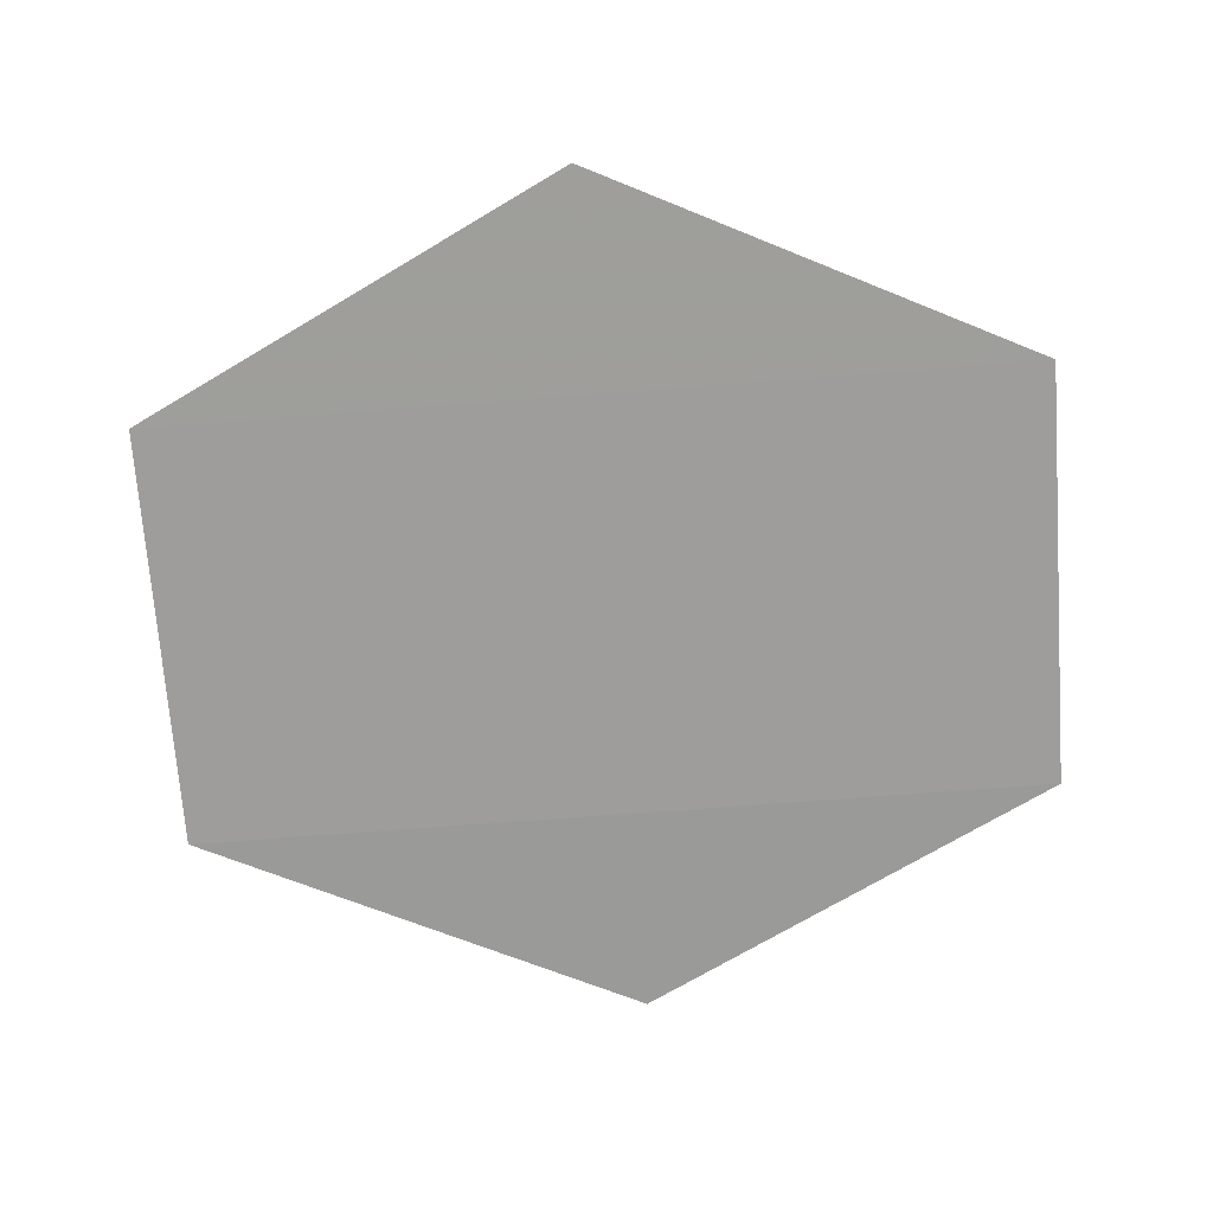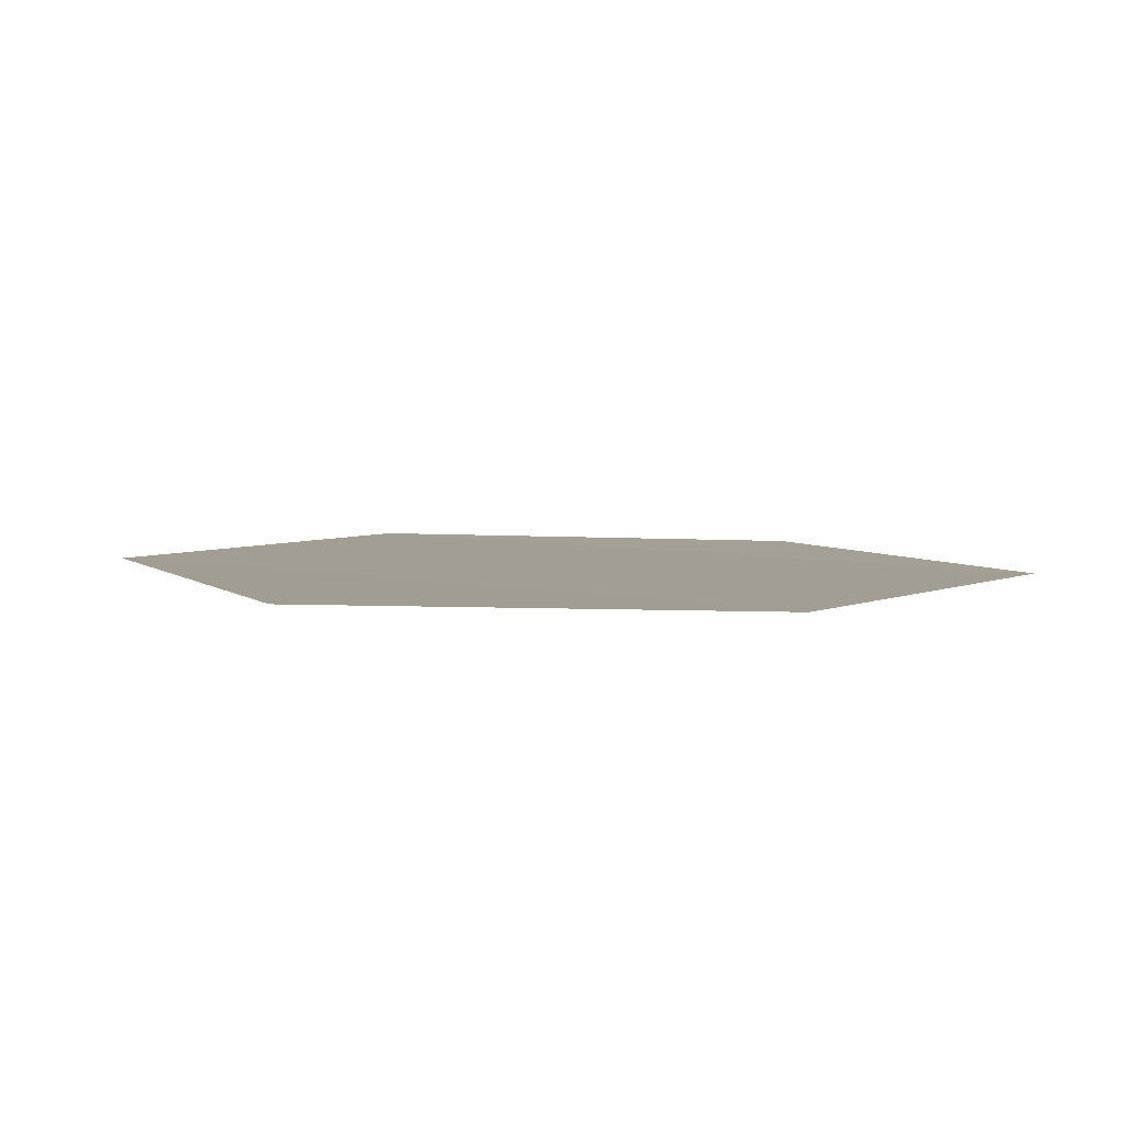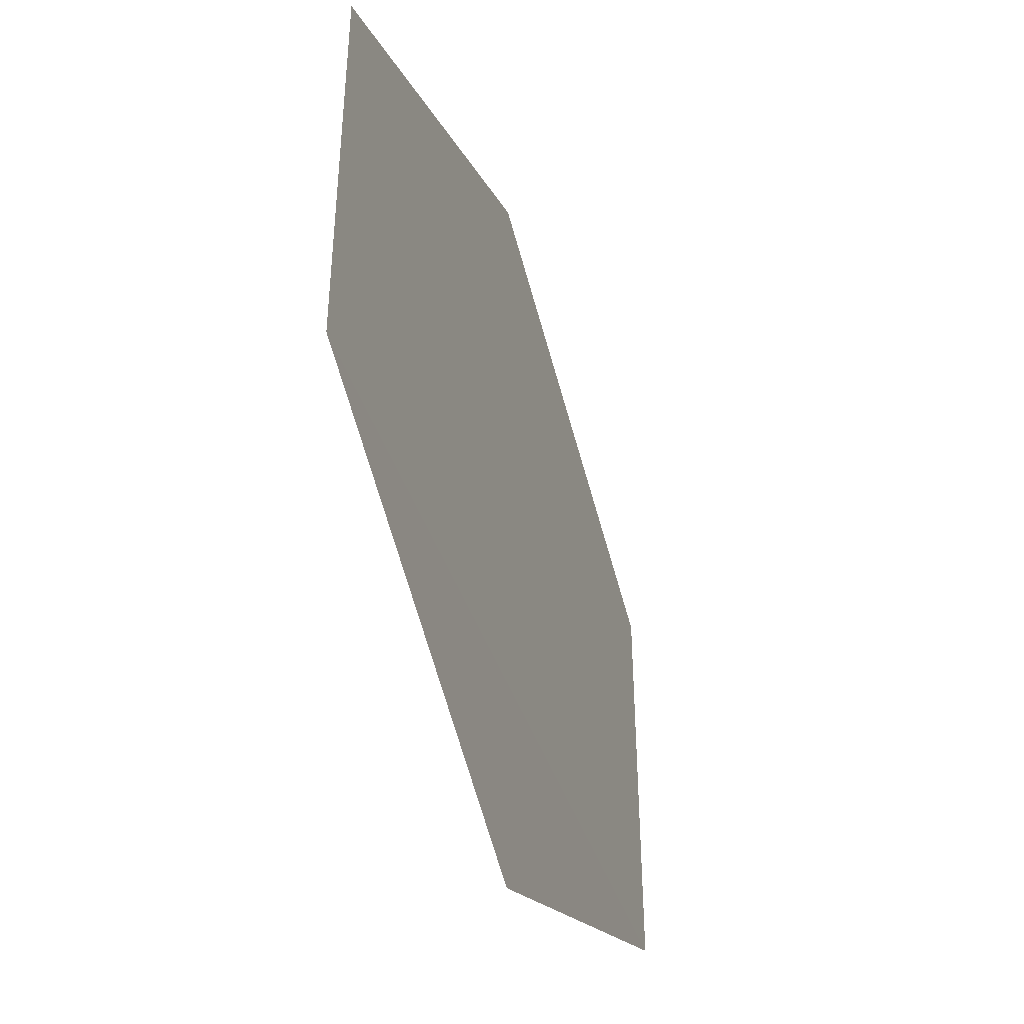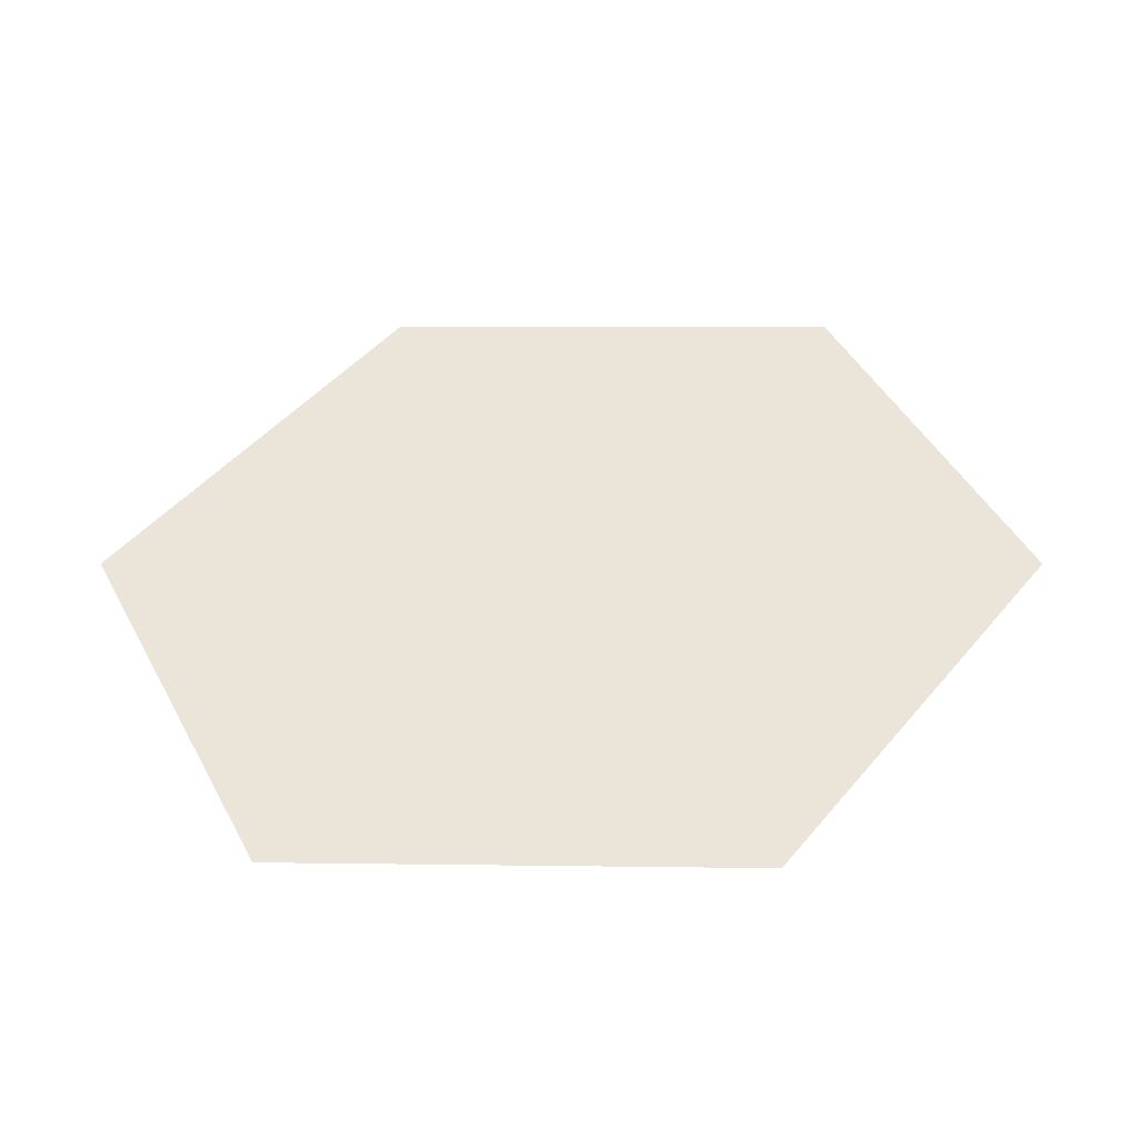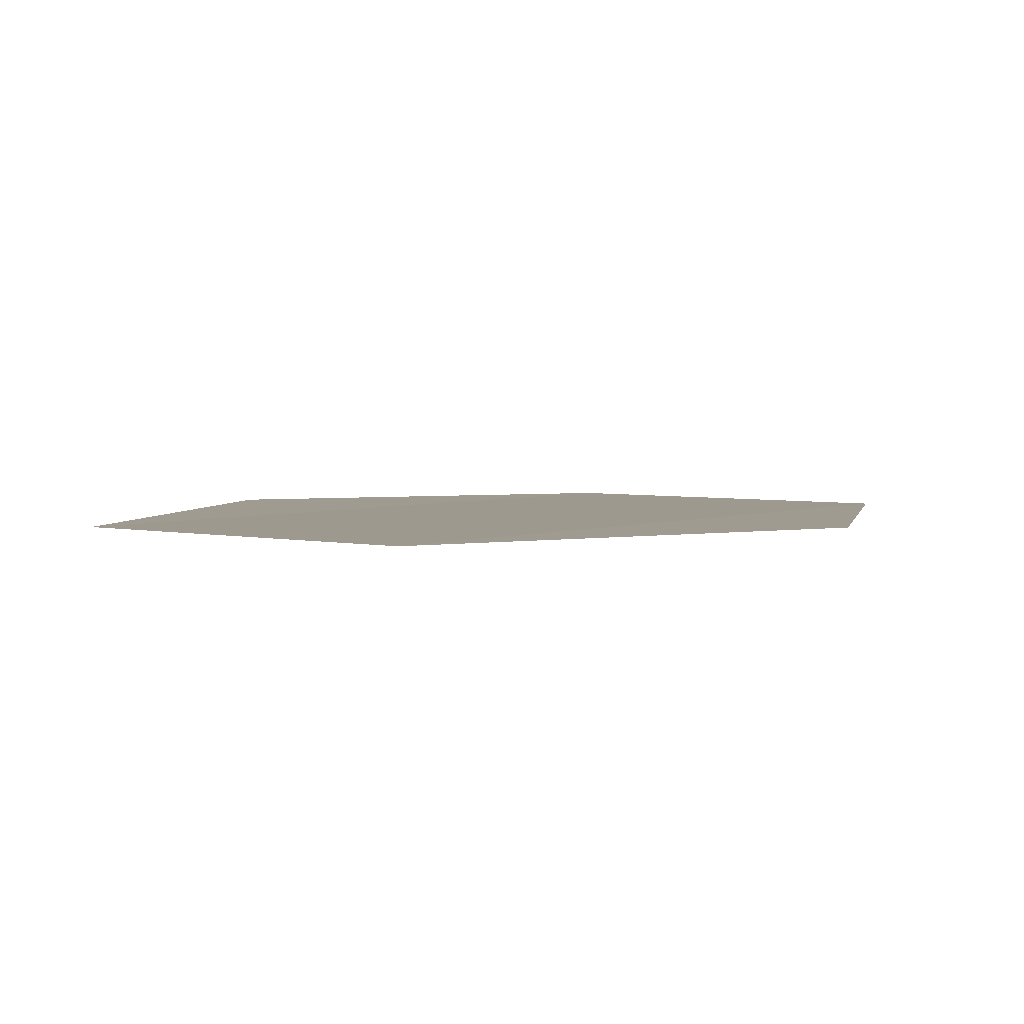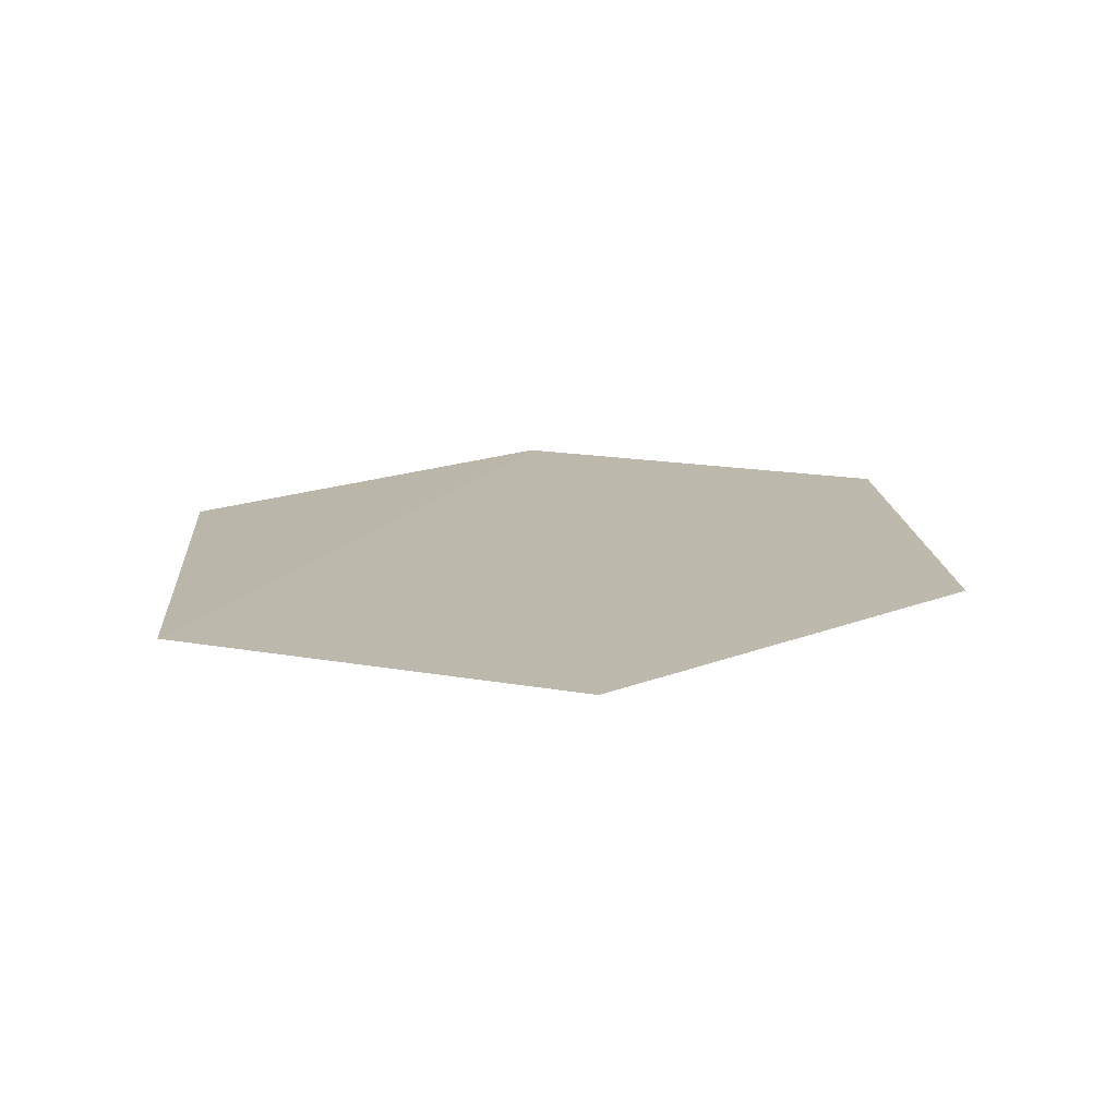
<metadata>
{"format":"obj","ext":"obj","renderer":"f3d","projection":"perspective","resolution":1024,"background":"white","views":[{"elev":-70.4,"azim":4.4,"up":"+Y"},{"elev":5.3,"azim":-142.6,"up":"+Y"},{"elev":-44.1,"azim":-71.9,"up":"+Z"},{"elev":45.4,"azim":-26.6,"up":"+Y"},{"elev":3.6,"azim":128.7,"up":"+Y"},{"elev":15.2,"azim":-67.4,"up":"+Y"}]}
</metadata>
<code>
o 5411
v 2246 1879 13.76
v 2246 1879 13.76
v 2246 1879 13.75
v 2246 1879 13.76
v 2246 1879 13.77
v 2246 1879 13.76
v 2246 1879 13.77
v 2246 1879 13.76
v 2246 1879 13.76
v 2246 1879 13.76
v 2246 1879 13.77
v 2246 1879 13.76
v 2246 1879 13.77
v 2246 1879 13.77
v 2246 1879 13.77
v 2246 1879 13.77
v 2246 1879 13.77
v 2246 1879 13.77
f 1 2 3
f 4 2 5
f 6 5 7
f 8 9 3
f 10 9 11
f 12 11 13
f 14 15 16
f 17 18 16

</code>
